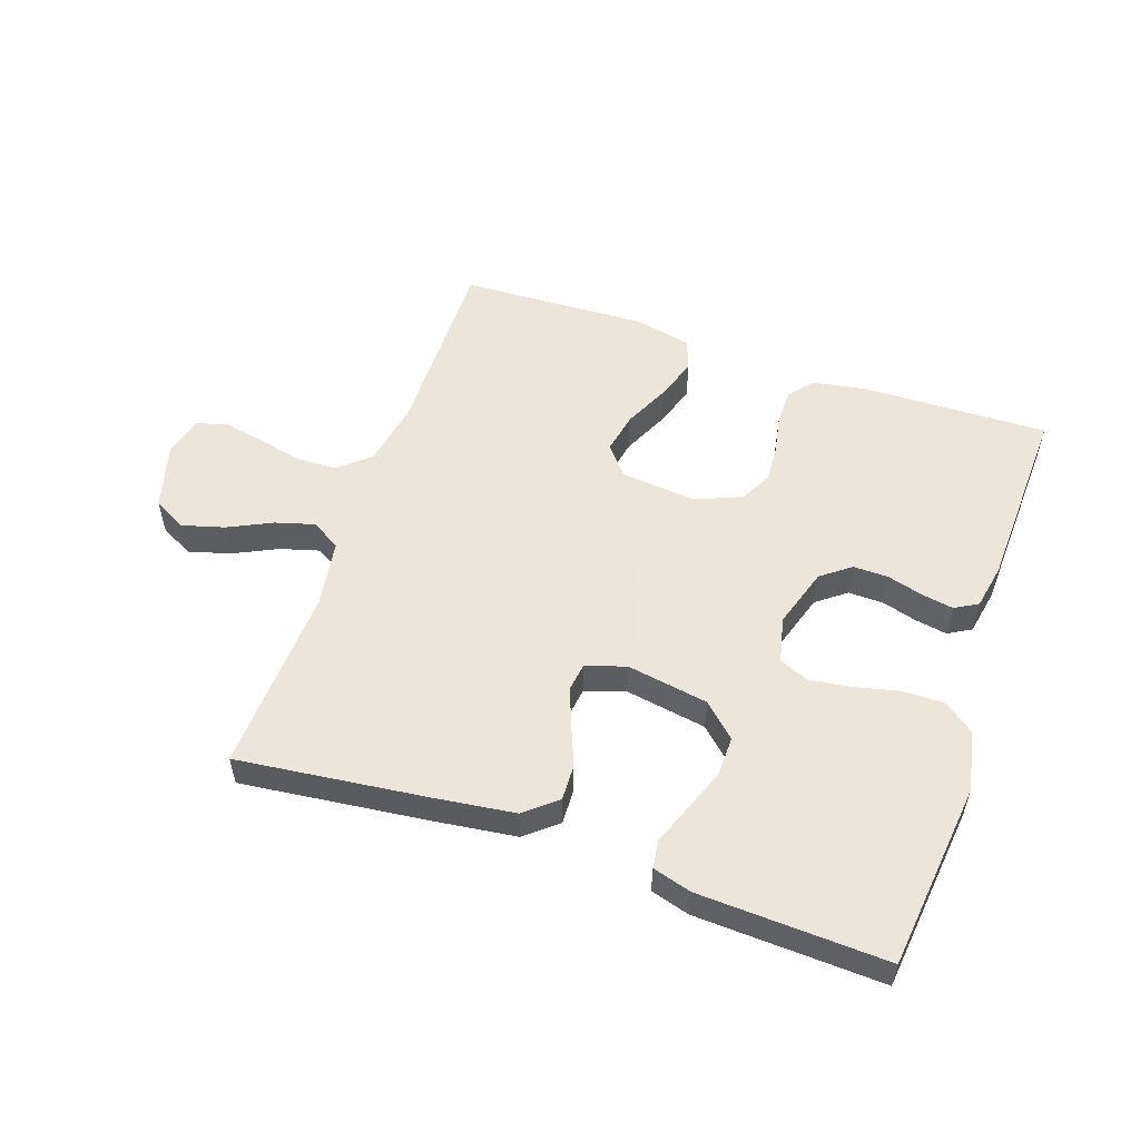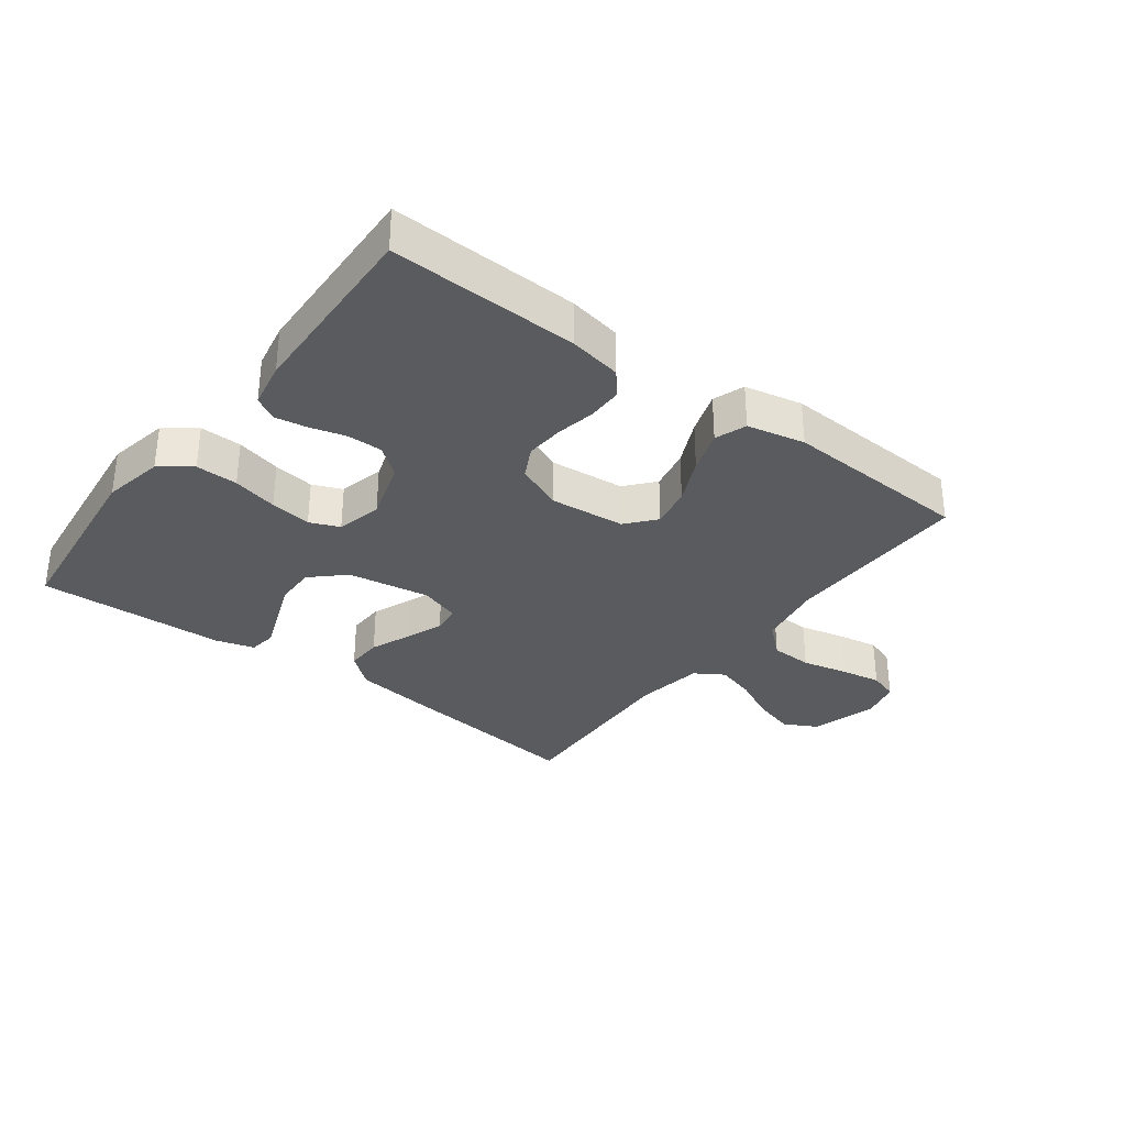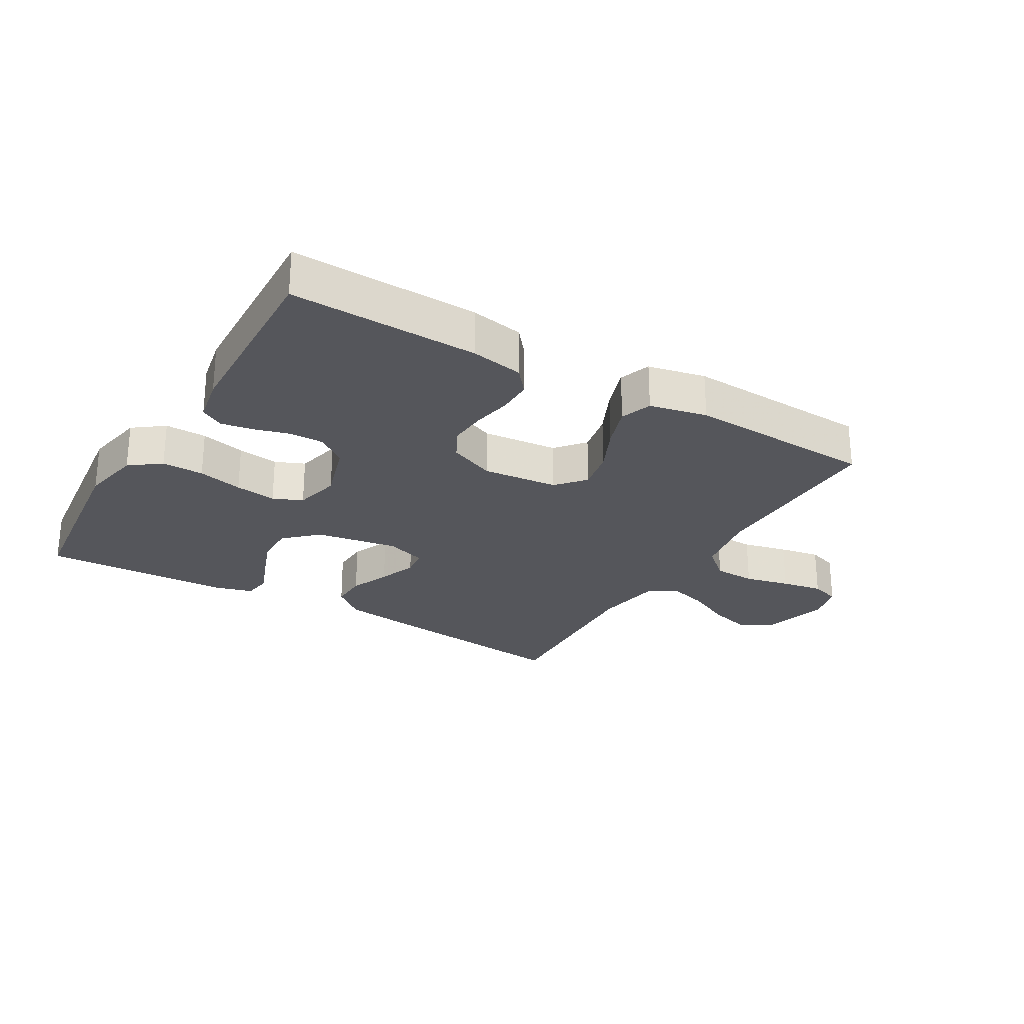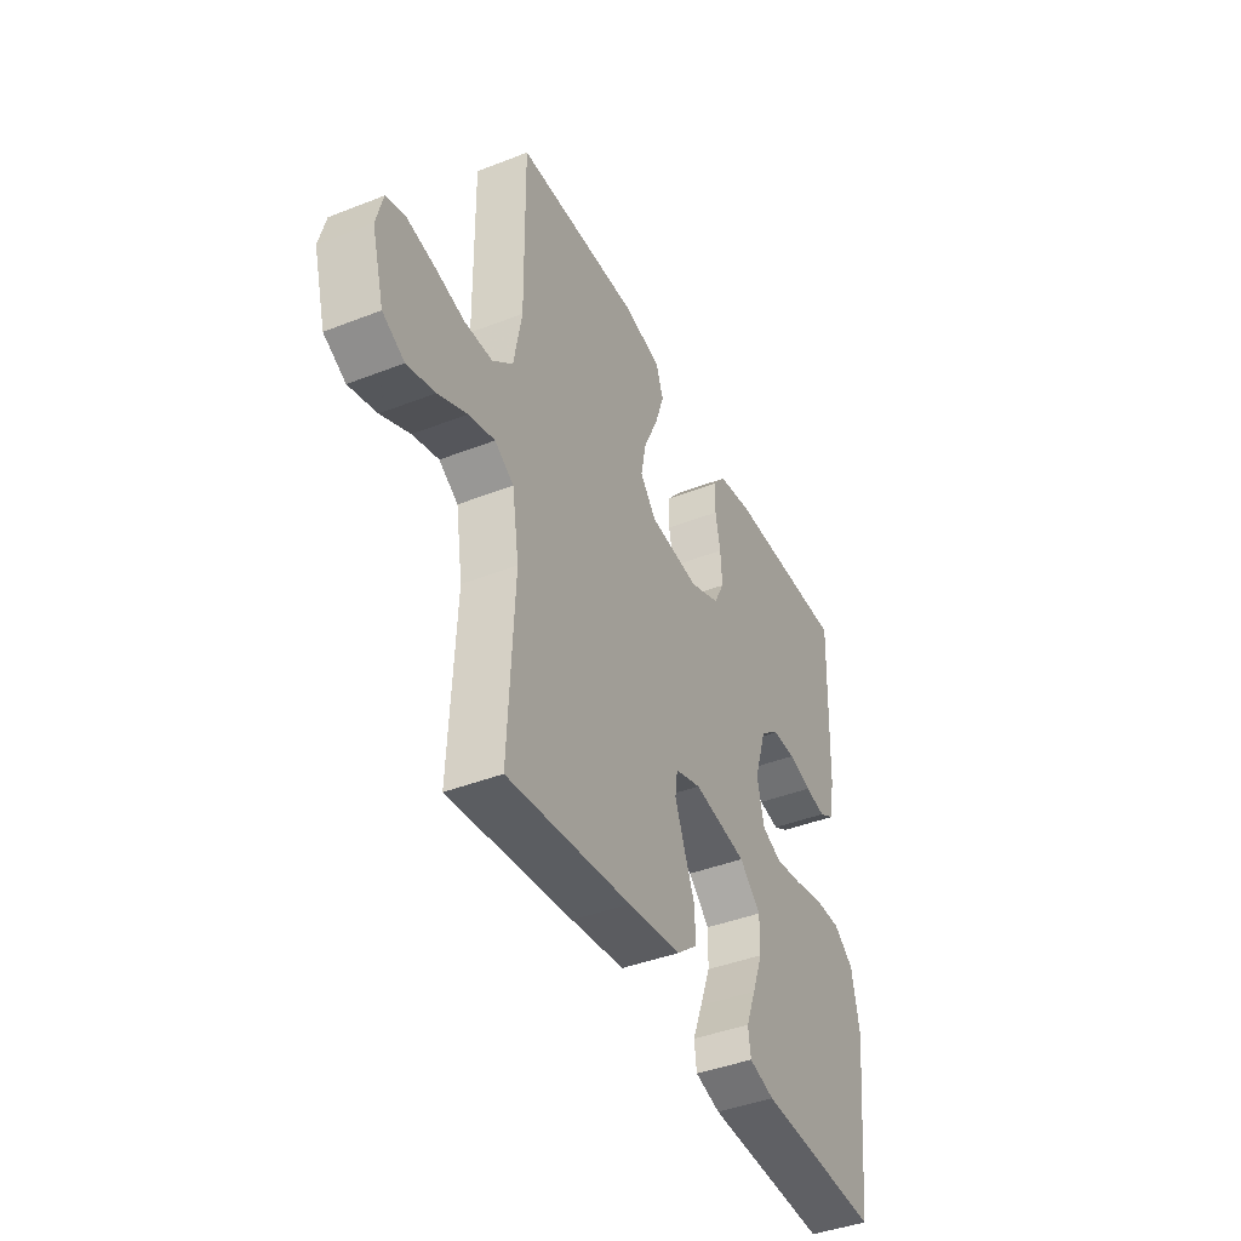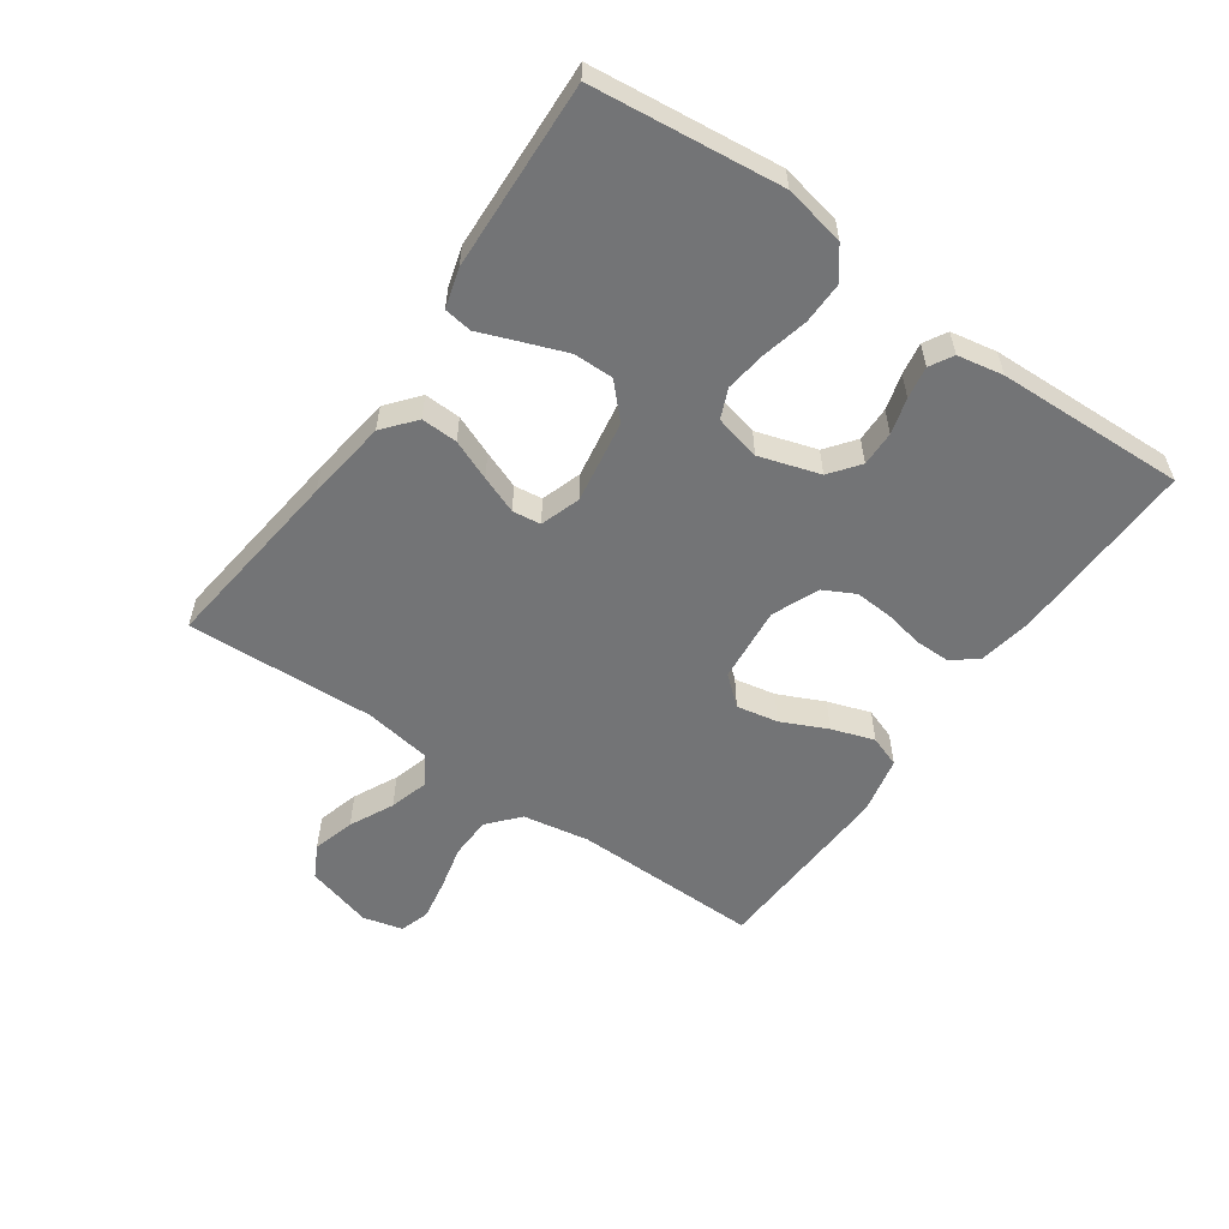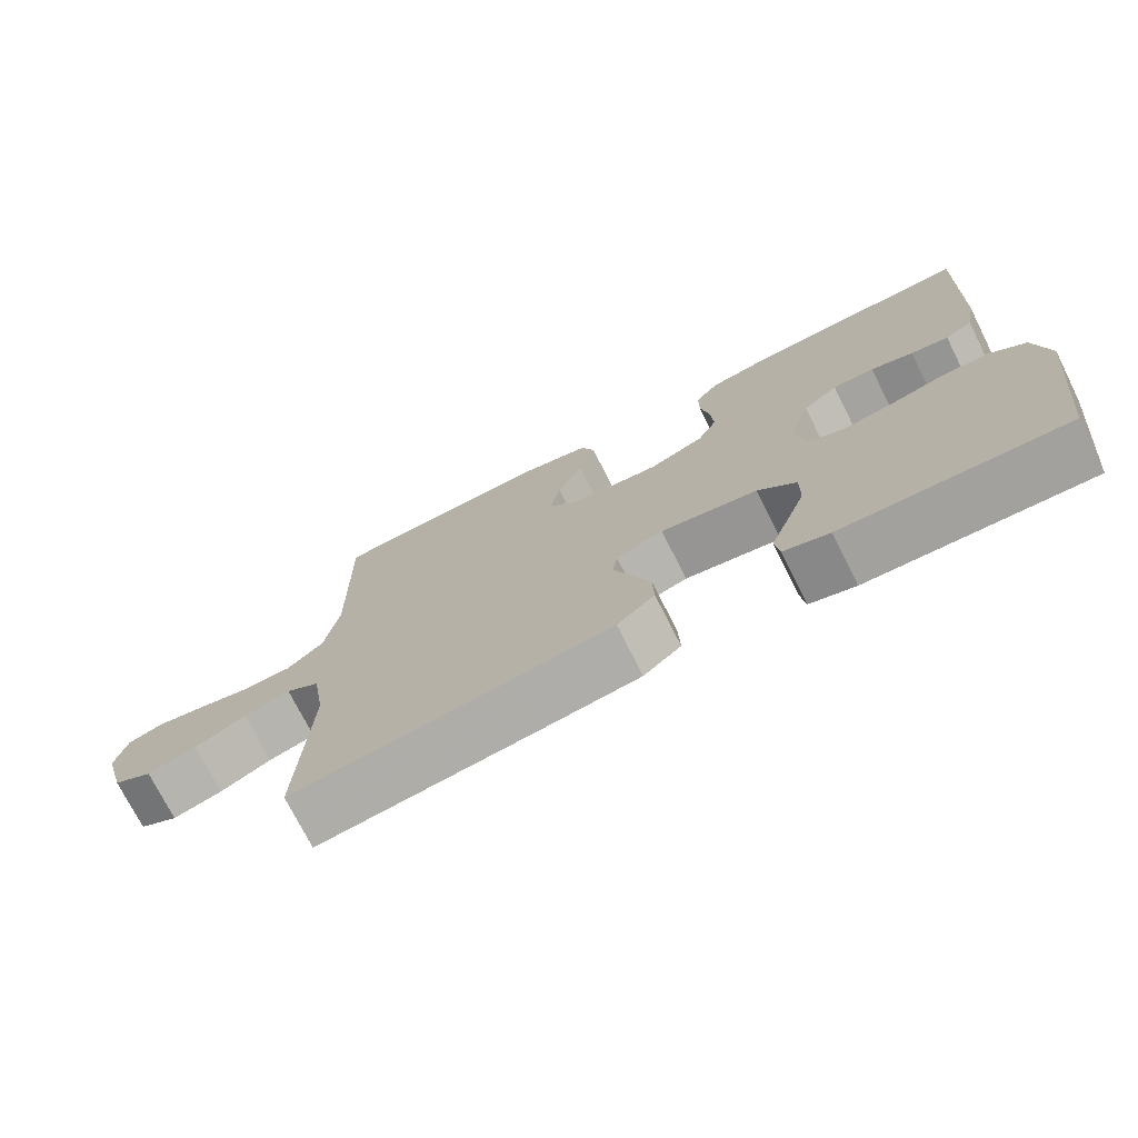
<metadata>
{"format":"obj","ext":"obj","renderer":"f3d","projection":"perspective","resolution":1024,"background":"white","views":[{"elev":54.2,"azim":-161.0,"up":"+Y"},{"elev":-32.8,"azim":-37.1,"up":"+Y"},{"elev":-26.2,"azim":-30.5,"up":"+Y"},{"elev":-41.9,"azim":115.2,"up":"+Z"},{"elev":-56.2,"azim":-125.1,"up":"+Y"},{"elev":-73.6,"azim":-153.3,"up":"+Z"}]}
</metadata>
<code>
v -0.5 0.07 -0.5
v -0.534 0.07 -0.2
v -0.515 0.07 -0.103
v -0.466 0.07 -0.066
v -0.399 0.07 -0.067
v -0.327 0.07 -0.084
v -0.261 0.07 -0.093
v -0.214 0.07 -0.073
v -0.197 0.07 0
v -0.227 0.07 0.096
v -0.274 0.07 0.132
v -0.33 0.07 0.131
v -0.387 0.07 0.115
v -0.438 0.07 0.106
v -0.475 0.07 0.127
v -0.489 0.07 0.2
v -0.5 0.07 0.5
v -0.2 0.07 0.492
v -0.116 0.07 0.477
v -0.084 0.07 0.438
v -0.084 0.07 0.382
v -0.096 0.07 0.32
v -0.1 0.07 0.259
v -0.074 0.07 0.209
v 0 0.07 0.178
v 0.121 0.07 0.19
v 0.16 0.07 0.236
v 0.147 0.07 0.302
v 0.113 0.07 0.375
v 0.09 0.07 0.443
v 0.108 0.07 0.493
v 0.2 0.07 0.513
v 0.5 0.07 0.5
v 0.496 0.07 0.2
v 0.515 0.07 0.094
v 0.564 0.07 0.051
v 0.631 0.07 0.049
v 0.703 0.07 0.066
v 0.769 0.07 0.078
v 0.816 0.07 0.063
v 0.832 0.07 0
v 0.802 0.07 -0.107
v 0.749 0.07 -0.135
v 0.682 0.07 -0.116
v 0.612 0.07 -0.082
v 0.549 0.07 -0.064
v 0.503 0.07 -0.093
v 0.486 0.07 -0.2
v 0.5 0.07 -0.5
v 0.2 0.07 -0.465
v 0.07 0.07 -0.448
v 0.019 0.07 -0.406
v 0.021 0.07 -0.348
v 0.047 0.07 -0.284
v 0.07 0.07 -0.224
v 0.064 0.07 -0.179
v 0 0.07 -0.158
v -0.131 0.07 -0.18
v -0.183 0.07 -0.229
v -0.182 0.07 -0.293
v -0.156 0.07 -0.362
v -0.132 0.07 -0.424
v -0.138 0.07 -0.469
v -0.2 0.07 -0.487
v -0.5 0 -0.5
v -0.534 0 -0.2
v -0.515 0 -0.103
v -0.466 0 -0.066
v -0.399 0 -0.067
v -0.327 0 -0.084
v -0.261 0 -0.093
v -0.214 0 -0.073
v -0.197 0 0
v -0.227 0 0.096
v -0.274 0 0.132
v -0.33 0 0.131
v -0.387 0 0.115
v -0.438 0 0.106
v -0.475 0 0.127
v -0.489 0 0.2
v -0.5 0 0.5
v -0.2 0 0.492
v -0.116 0 0.477
v -0.084 0 0.438
v -0.084 0 0.382
v -0.096 0 0.32
v -0.1 0 0.259
v -0.074 0 0.209
v 0 0 0.178
v 0.121 0 0.19
v 0.16 0 0.236
v 0.147 0 0.302
v 0.113 0 0.375
v 0.09 0 0.443
v 0.108 0 0.493
v 0.2 0 0.513
v 0.5 0 0.5
v 0.496 0 0.2
v 0.515 0 0.094
v 0.564 0 0.051
v 0.631 0 0.049
v 0.703 0 0.066
v 0.769 0 0.078
v 0.816 0 0.063
v 0.832 0 0
v 0.802 0 -0.107
v 0.749 0 -0.135
v 0.682 0 -0.116
v 0.612 0 -0.082
v 0.549 0 -0.064
v 0.503 0 -0.093
v 0.486 0 -0.2
v 0.5 0 -0.5
v 0.2 0 -0.465
v 0.07 0 -0.448
v 0.019 0 -0.406
v 0.021 0 -0.348
v 0.047 0 -0.284
v 0.07 0 -0.224
v 0.064 0 -0.179
v 0 0 -0.158
v -0.131 0 -0.18
v -0.183 0 -0.229
v -0.182 0 -0.293
v -0.156 0 -0.362
v -0.132 0 -0.424
v -0.138 0 -0.469
v -0.2 0 -0.487
f 4 5 6
f 3 4 6
f 2 3 6
f 1 2 6
f 64 1 6
f 63 64 6
f 62 63 6
f 61 62 6
f 60 61 6 7
f 59 60 7 8
f 58 59 8 9
f 57 58 9 10
f 56 57 10
f 52 53 54
f 51 52 54
f 50 51 54
f 49 50 54
f 48 49 54
f 47 48 54 55
f 46 47 55 56
f 43 44 45
f 42 43 45
f 41 42 45
f 40 41 45
f 39 40 45
f 38 39 45
f 37 38 45
f 36 37 45 46
f 46 56 10
f 36 46 10
f 35 36 10
f 32 33 34
f 31 32 34
f 30 31 34
f 29 30 34
f 28 29 34
f 27 28 34 35
f 20 21 22
f 19 20 22
f 18 19 22
f 17 18 22
f 16 17 22
f 15 16 22
f 14 15 22
f 13 14 22
f 12 13 22
f 11 12 22 23
f 10 11 23 24
f 26 27 35
f 25 26 35 10
f 10 24 25
f 70 69 68
f 70 68 67
f 70 67 66
f 70 66 65
f 70 65 128
f 70 128 127
f 70 127 126
f 70 126 125
f 71 70 125 124
f 72 71 124 123
f 73 72 123 122
f 74 73 122 121
f 74 121 120
f 118 117 116
f 118 116 115
f 118 115 114
f 118 114 113
f 118 113 112
f 119 118 112 111
f 120 119 111 110
f 109 108 107
f 109 107 106
f 109 106 105
f 109 105 104
f 109 104 103
f 109 103 102
f 109 102 101
f 110 109 101 100
f 74 120 110
f 74 110 100
f 74 100 99
f 98 97 96
f 98 96 95
f 98 95 94
f 98 94 93
f 98 93 92
f 99 98 92 91
f 86 85 84
f 86 84 83
f 86 83 82
f 86 82 81
f 86 81 80
f 86 80 79
f 86 79 78
f 86 78 77
f 86 77 76
f 87 86 76 75
f 88 87 75 74
f 99 91 90
f 74 99 90 89
f 89 88 74
f 1 65 66 2
f 2 66 67 3
f 3 67 68 4
f 4 68 69 5
f 5 69 70 6
f 6 70 71 7
f 7 71 72 8
f 8 72 73 9
f 9 73 74 10
f 10 74 75 11
f 11 75 76 12
f 12 76 77 13
f 13 77 78 14
f 14 78 79 15
f 15 79 80 16
f 16 80 81 17
f 17 81 82 18
f 18 82 83 19
f 19 83 84 20
f 20 84 85 21
f 21 85 86 22
f 22 86 87 23
f 23 87 88 24
f 24 88 89 25
f 25 89 90 26
f 26 90 91 27
f 27 91 92 28
f 28 92 93 29
f 29 93 94 30
f 30 94 95 31
f 31 95 96 32
f 32 96 97 33
f 33 97 98 34
f 34 98 99 35
f 35 99 100 36
f 36 100 101 37
f 37 101 102 38
f 38 102 103 39
f 39 103 104 40
f 40 104 105 41
f 41 105 106 42
f 42 106 107 43
f 43 107 108 44
f 44 108 109 45
f 45 109 110 46
f 46 110 111 47
f 47 111 112 48
f 48 112 113 49
f 49 113 114 50
f 50 114 115 51
f 51 115 116 52
f 52 116 117 53
f 53 117 118 54
f 54 118 119 55
f 55 119 120 56
f 56 120 121 57
f 57 121 122 58
f 58 122 123 59
f 59 123 124 60
f 60 124 125 61
f 61 125 126 62
f 62 126 127 63
f 63 127 128 64
f 64 128 65 1

</code>
